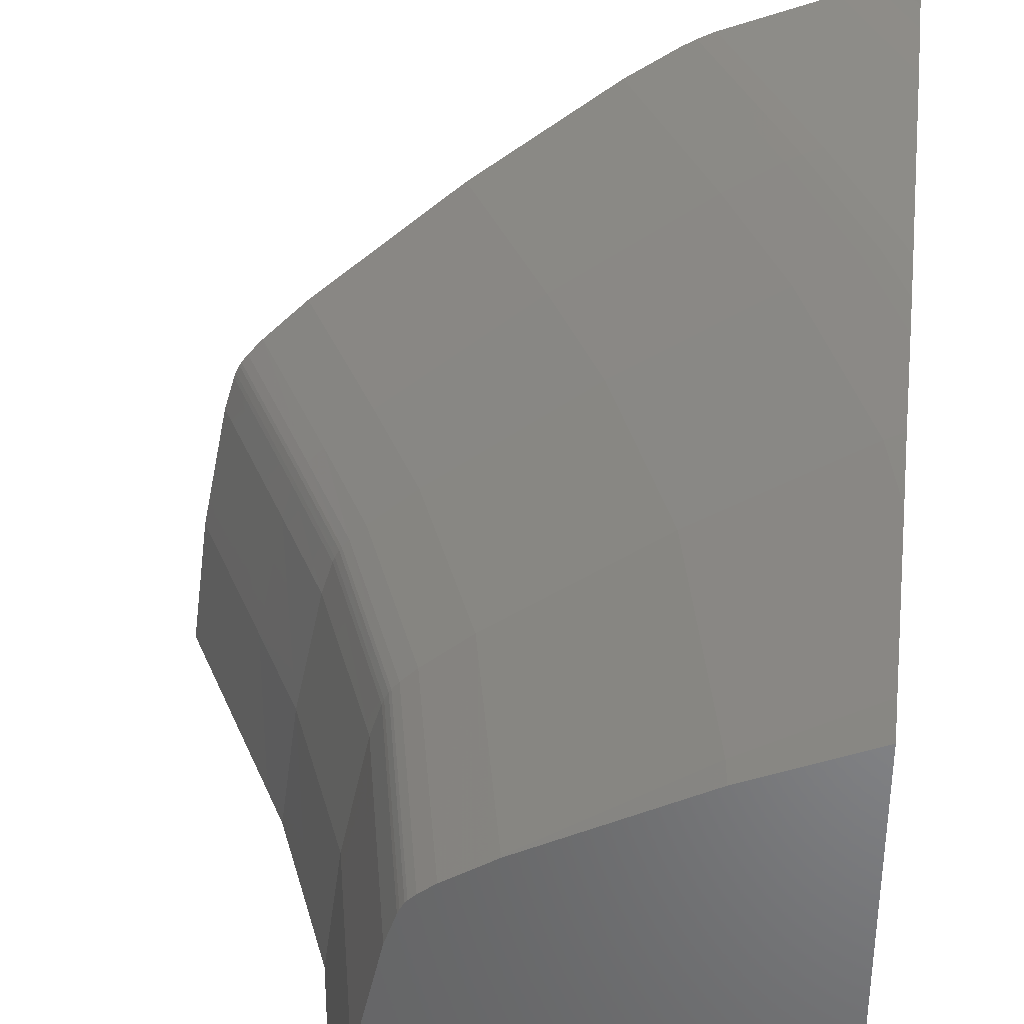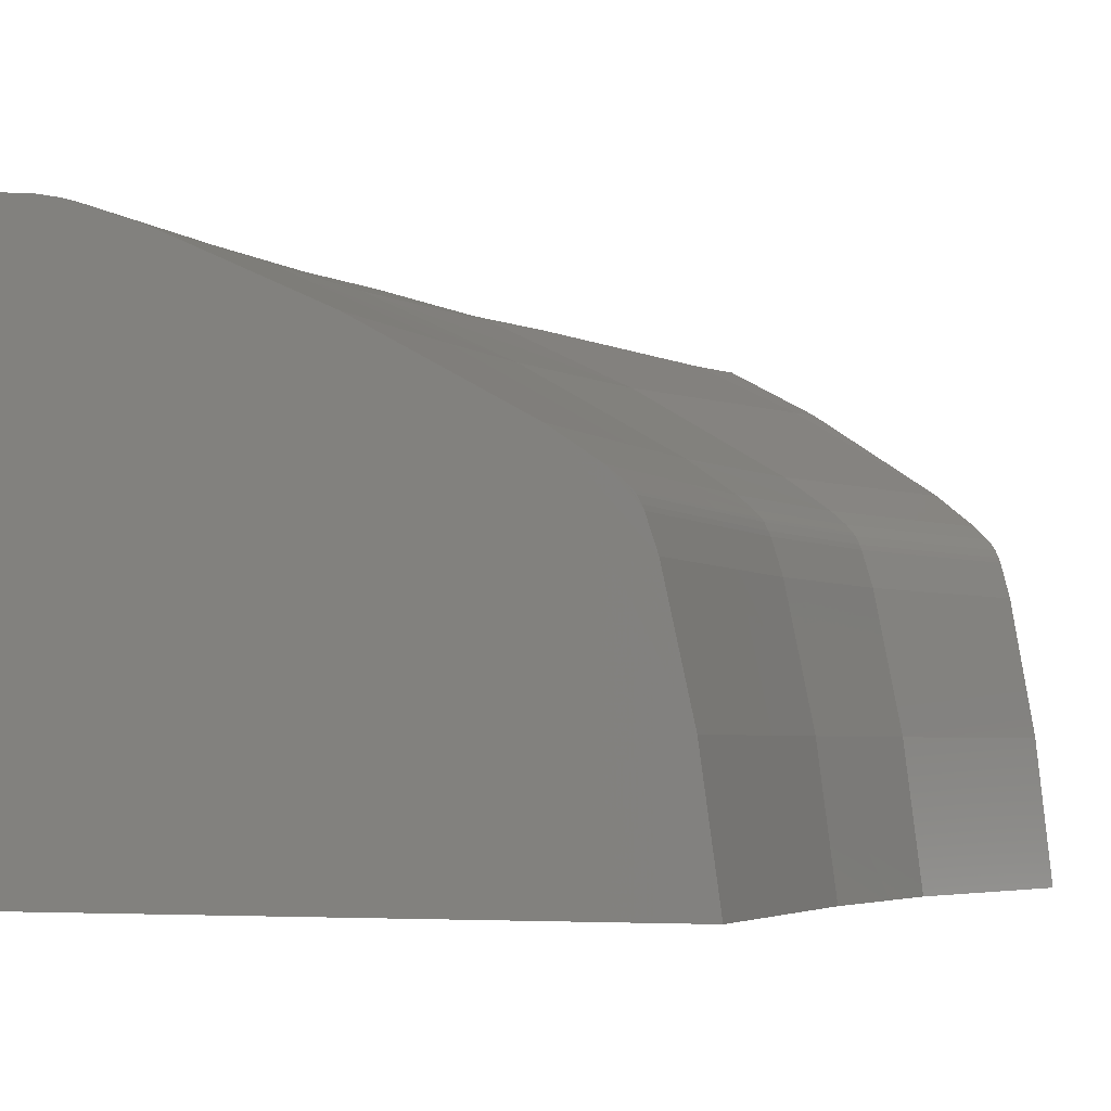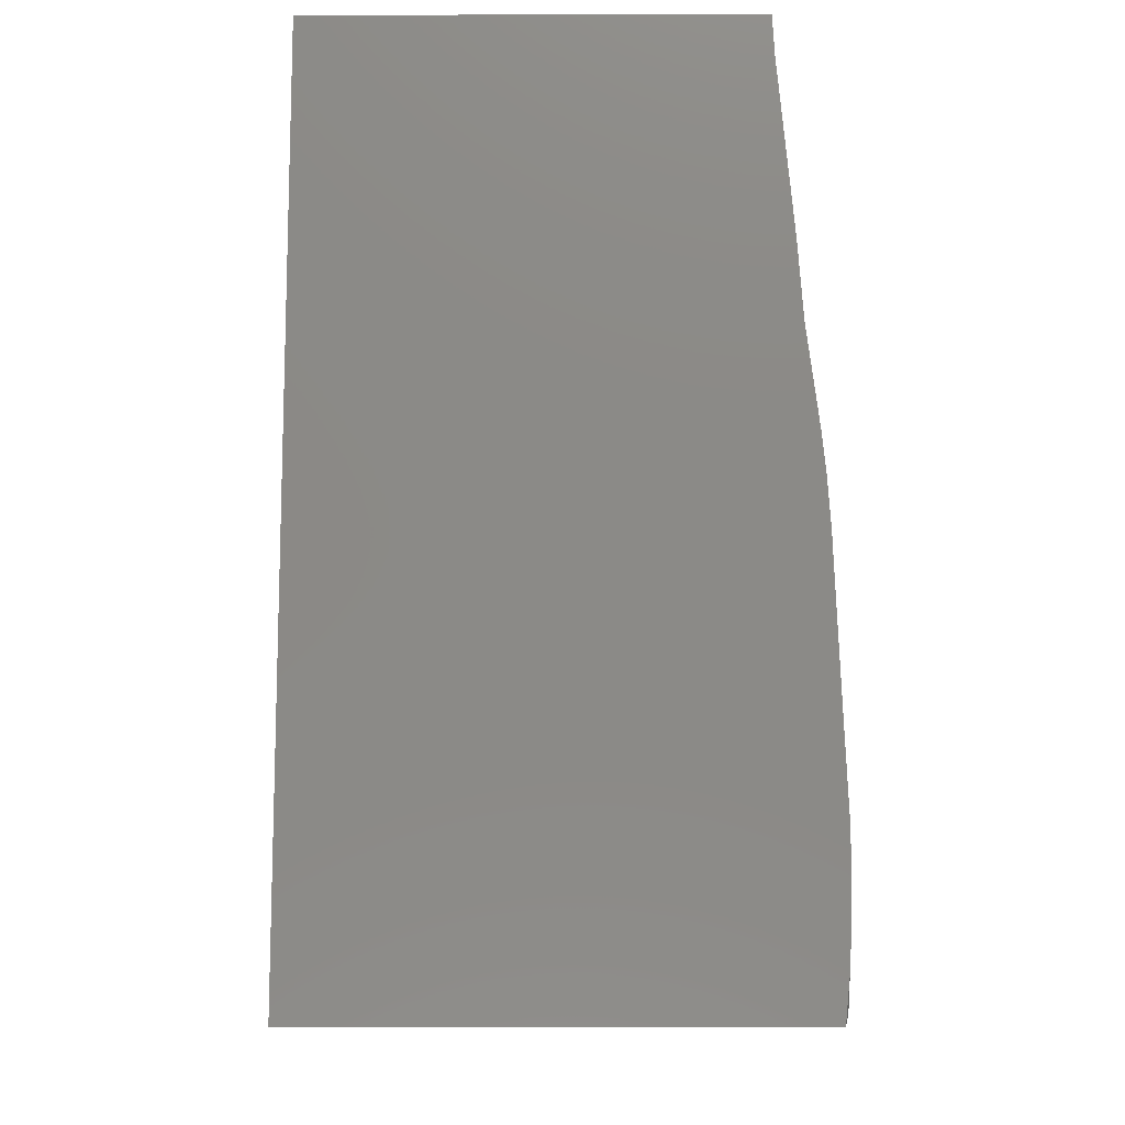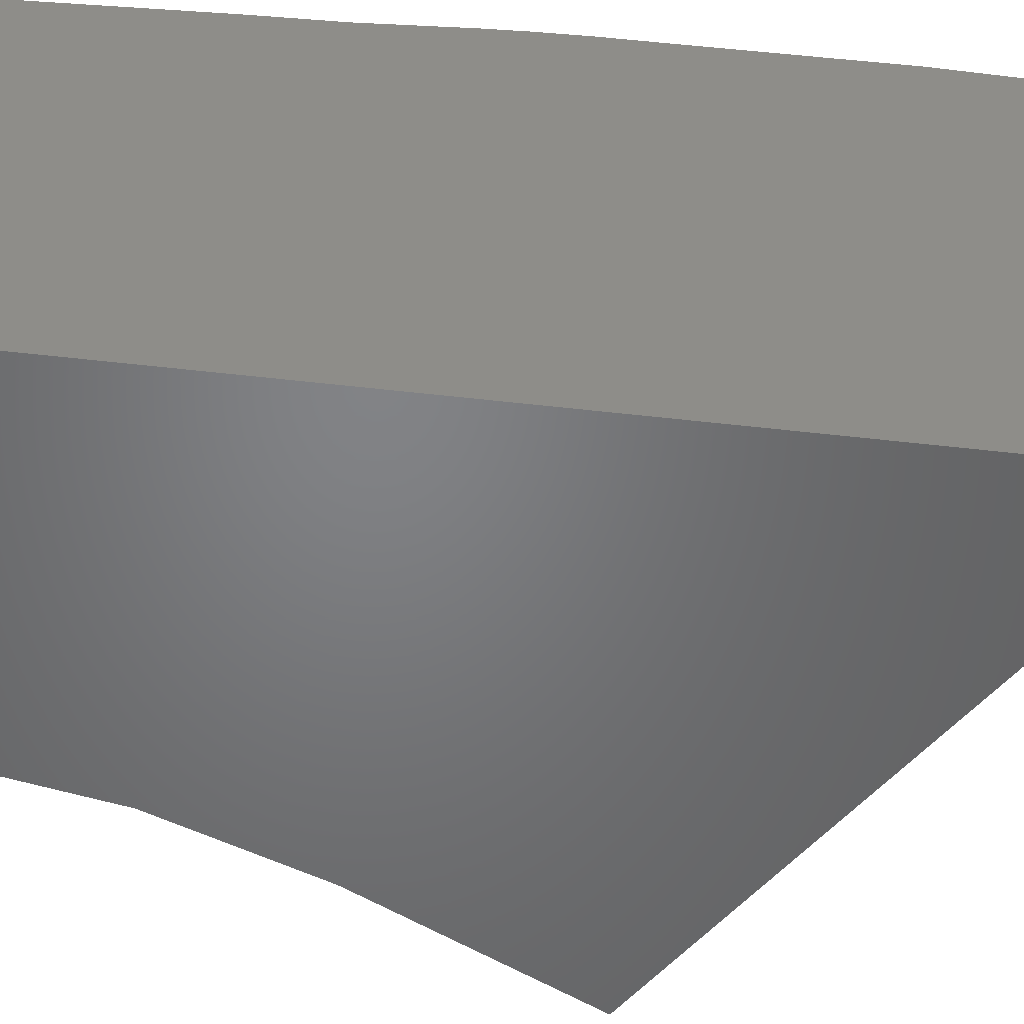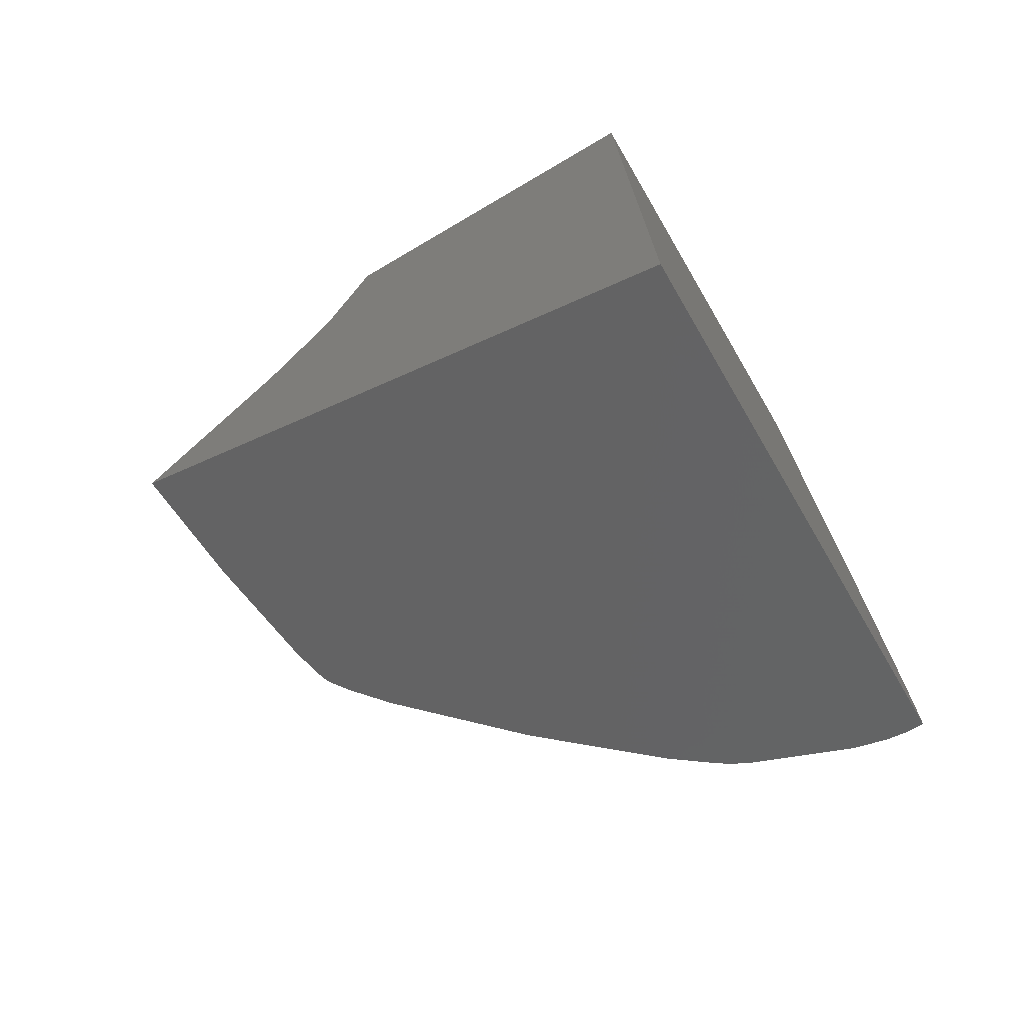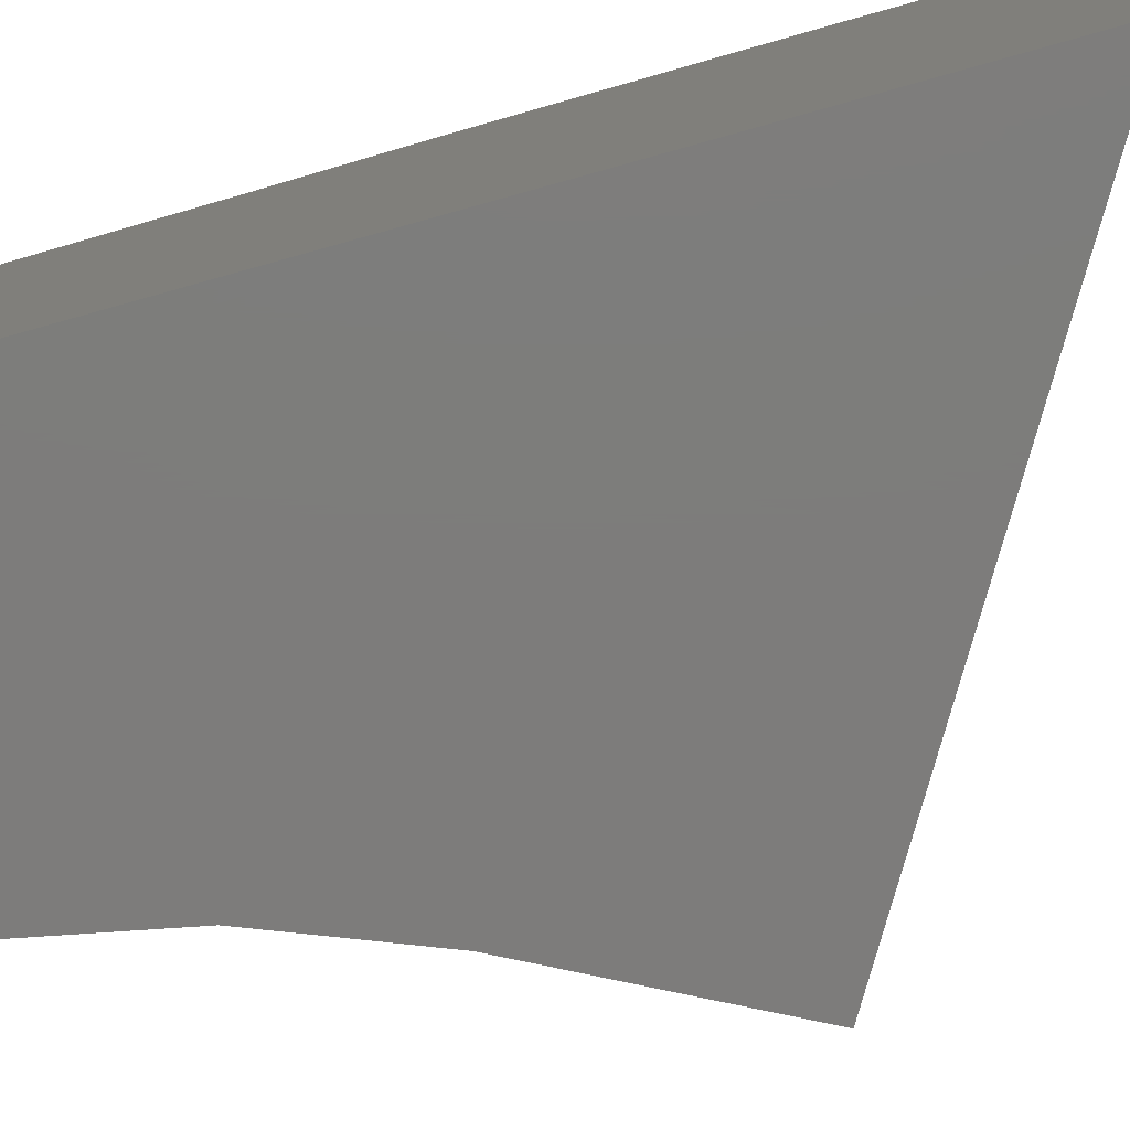
<metadata>
{"format":"stl","ext":"stl","renderer":"f3d","projection":"perspective","resolution":1024,"background":"white","views":[{"elev":37.1,"azim":-173.0,"up":"+Z"},{"elev":-3.5,"azim":49.2,"up":"+Z"},{"elev":-11.2,"azim":-89.9,"up":"+Y"},{"elev":-50.9,"azim":-97.2,"up":"+Z"},{"elev":-72.8,"azim":-149.6,"up":"+Y"},{"elev":-76.2,"azim":-74.4,"up":"+Z"}]}
</metadata>
<code>
# stl→obj: 122 verts, 248 faces
v 50.53 -126.3 0
v 52.53 -120.3 0
v 54.48 -124 0
v 51.2 -117.7 0
v 49.96 -115.4 0
v 40.92 -132 0
v 49.12 -113.8 0
v 47.45 -109.6 0
v 28 -98 0
v 46.32 -106.8 0
v 45.14 -101.1 0
v 32.37 -137 0
v 28 -139.6 0
v 44.5 -98 0
v 28 -137.6 22.38
v 28 -139.6 21.84
v 28 -139.6 21.96
v 28 -139.6 20.56
v 28 -137.1 22.41
v 28 -139.6 19.1
v 28 -139.6 21.35
v 28 -128.5 22.4
v 28 -139.6 9.202
v 28 -139.6 12.12
v 28 -122.4 22.17
v 28 -139.6 4.822
v 28 -139.6 6.847
v 28 -99.86 20.18
v 28 -98 20.08
v 28 -107.8 20.92
v 28 -111.4 21.17
v 28 -116 21.76
v 28 -117.1 21.86
v 28 -117.9 21.94
v 28 -119.9 22.07
v 28 -120.1 22.09
v 28 -121.1 22.11
v 28 -132 22.55
v 28 -139.6 18.23
v 28 -133.6 22.53
v 28 -135.5 22.5
v 28 -139.6 22.06
v 28 -139.6 22.18
v 28 -139.6 22.17
v 32.56 -98 18
v 33.49 -98 17.49
v 39.02 -98 14.44
v 39.04 -98 14.43
v 39.54 -98 14.09
v 42.57 -98 10.53
v 40.87 -98 13.21
v 42.15 -98 11.79
v 40.91 -98 13.18
v 41.51 -98 12.69
v 41.8 -98 12.4
v 41.53 -98 12.67
v 42.06 -98 11.99
v 41.9 -98 12.27
v 41.81 -98 12.39
v 42.14 -98 11.8
v 42.06 -98 11.98
v 42.59 -98 10.47
v 43.66 -98 5.707
v 43.74 -98 5.37
v 39.03 -98.08 14.44
v 32.69 -99.11 18
v 45.6 -107 5.37
v 44.51 -107.3 10.47
v 44.09 -107.4 11.79
v 44.01 -107.4 11.98
v 43.86 -107.4 12.27
v 43.77 -107.4 12.39
v 43.51 -107.5 12.67
v 42.91 -107.7 13.18
v 41.1 -108.1 14.44
v 34.88 -109.7 18
v 28.7 -111.2 20.92
v 28.31 -121 22.09
v 48.41 -114 5.37
v 47.35 -114.4 10.47
v 46.93 -114.5 11.79
v 46.86 -114.6 11.98
v 46.71 -114.6 12.27
v 46.62 -114.7 12.39
v 46.37 -114.7 12.67
v 45.78 -114.9 13.18
v 44.02 -115.5 14.44
v 37.95 -117.6 18
v 31.92 -119.7 20.92
v 29.68 -120.5 21.76
v 29.07 -120.7 21.94
v 31.23 -127 22.09
v 50.52 -118.1 5.37
v 49.5 -118.5 10.47
v 49.11 -118.7 11.79
v 49.03 -118.7 11.98
v 48.89 -118.8 12.27
v 48.81 -118.9 12.39
v 48.56 -119 12.67
v 48 -119.2 13.18
v 46.31 -120 14.44
v 40.48 -122.7 18
v 34.69 -125.4 20.92
v 32.54 -126.4 21.76
v 31.96 -126.7 21.94
v 31.1 -137.8 22.55
v 35.55 -135.1 22.09
v 29.66 -138.6 22.5
v 28.81 -139.1 22.38
v 53.84 -124.3 5.37
v 52.87 -124.9 10.47
v 52.5 -125.1 11.79
v 52.43 -125.2 11.98
v 52.29 -125.3 12.27
v 52.22 -125.3 12.39
v 51.98 -125.4 12.67
v 51.45 -125.7 13.18
v 49.85 -126.7 14.44
v 44.32 -130 18
v 38.84 -133.2 20.92
v 36.8 -134.4 21.76
v 36.24 -134.7 21.94
f 1 2 3
f 2 1 4
f 1 5 4
f 6 5 1
f 5 6 7
f 7 6 8
f 9 8 6
f 8 9 10
f 10 9 11
f 9 6 12
f 9 12 13
f 11 9 14
f 15 16 17
f 18 19 20
f 19 18 15
f 15 18 21
f 22 23 24
f 25 26 27
f 9 28 29
f 9 30 28
f 9 31 30
f 9 32 31
f 9 33 32
f 13 33 9
f 33 13 34
f 34 13 35
f 26 35 13
f 35 26 36
f 36 26 37
f 23 25 27
f 25 23 22
f 22 24 38
f 39 40 24
f 40 39 41
f 20 41 39
f 16 15 21
f 26 25 37
f 38 24 40
f 41 20 19
f 42 15 17
f 15 42 43
f 44 43 42
f 43 44 43
f 43 44 44
f 9 45 46
f 9 46 47
f 9 47 48
f 9 48 49
f 50 49 51
f 52 51 53
f 52 53 54
f 55 54 56
f 54 55 57
f 58 55 59
f 55 58 57
f 57 58 58
f 54 57 60
f 60 57 61
f 54 60 52
f 51 52 50
f 49 50 62
f 49 62 9
f 9 62 63
f 9 63 64
f 9 64 14
f 45 9 29
f 48 47 65
f 48 65 49
f 46 45 66
f 46 65 47
f 65 46 66
f 29 66 45
f 66 29 28
f 64 11 14
f 11 64 67
f 10 11 67
f 63 62 68
f 63 67 64
f 67 63 68
f 50 52 69
f 50 68 62
f 68 50 69
f 60 61 70
f 60 69 52
f 69 60 70
f 57 58 71
f 57 70 61
f 70 57 71
f 58 59 72
f 58 71 58
f 71 58 72
f 55 56 73
f 55 72 59
f 72 55 73
f 54 53 74
f 56 74 73
f 74 56 54
f 49 75 51
f 75 49 65
f 51 74 53
f 74 51 75
f 65 66 76
f 65 76 75
f 30 66 28
f 66 30 77
f 66 77 76
f 30 31 77
f 36 37 78
f 67 8 10
f 8 67 79
f 7 8 79
f 67 68 80
f 79 67 80
f 68 69 81
f 80 68 81
f 69 70 82
f 81 69 82
f 70 71 83
f 82 70 83
f 71 72 84
f 83 71 84
f 72 73 85
f 84 72 85
f 73 74 86
f 85 73 86
f 74 75 87
f 86 74 87
f 75 76 88
f 75 88 87
f 76 77 89
f 76 89 88
f 32 77 31
f 77 32 90
f 89 77 90
f 33 34 91
f 33 90 32
f 90 33 91
f 35 36 78
f 35 91 34
f 91 35 78
f 37 25 78
f 25 92 78
f 92 25 22
f 79 5 7
f 5 79 93
f 4 5 93
f 79 80 94
f 93 79 94
f 80 81 95
f 94 80 95
f 81 82 96
f 95 81 96
f 82 83 97
f 96 82 97
f 83 84 98
f 97 83 98
f 84 85 99
f 98 84 99
f 85 86 100
f 99 85 100
f 86 87 101
f 100 86 101
f 87 88 102
f 87 102 101
f 88 89 103
f 88 103 102
f 89 90 104
f 103 89 104
f 90 91 105
f 104 90 105
f 91 78 92
f 105 91 92
f 38 92 22
f 92 38 106
f 92 106 107
f 40 41 108
f 40 106 38
f 106 40 108
f 19 15 109
f 19 108 41
f 108 19 109
f 43 43 43
f 43 109 15
f 109 43 43
f 43 44 43
f 93 2 4
f 2 93 110
f 3 2 110
f 93 94 111
f 110 93 111
f 94 95 112
f 111 94 112
f 95 96 113
f 112 95 113
f 96 97 114
f 113 96 114
f 97 98 115
f 114 97 115
f 98 99 116
f 115 98 116
f 99 100 117
f 116 99 117
f 100 101 118
f 117 100 118
f 101 102 119
f 101 119 118
f 102 103 120
f 102 120 119
f 103 104 121
f 120 103 121
f 104 105 122
f 121 104 122
f 105 92 107
f 122 105 107
f 39 107 20
f 107 39 120
f 120 39 24
f 20 106 18
f 106 20 107
f 21 18 106
f 24 119 120
f 119 24 23
f 119 23 27
f 27 26 119
f 12 26 13
f 26 12 119
f 119 12 6
f 110 1 3
f 6 110 119
f 110 6 1
f 111 118 110
f 118 119 110
f 112 117 111
f 117 118 111
f 113 116 112
f 116 117 112
f 114 115 113
f 115 116 113
f 121 107 120
f 122 107 121
f 16 108 17
f 108 16 106
f 106 16 21
f 17 109 42
f 109 17 108
f 42 43 44
f 43 42 109
f 43 44 44

</code>
